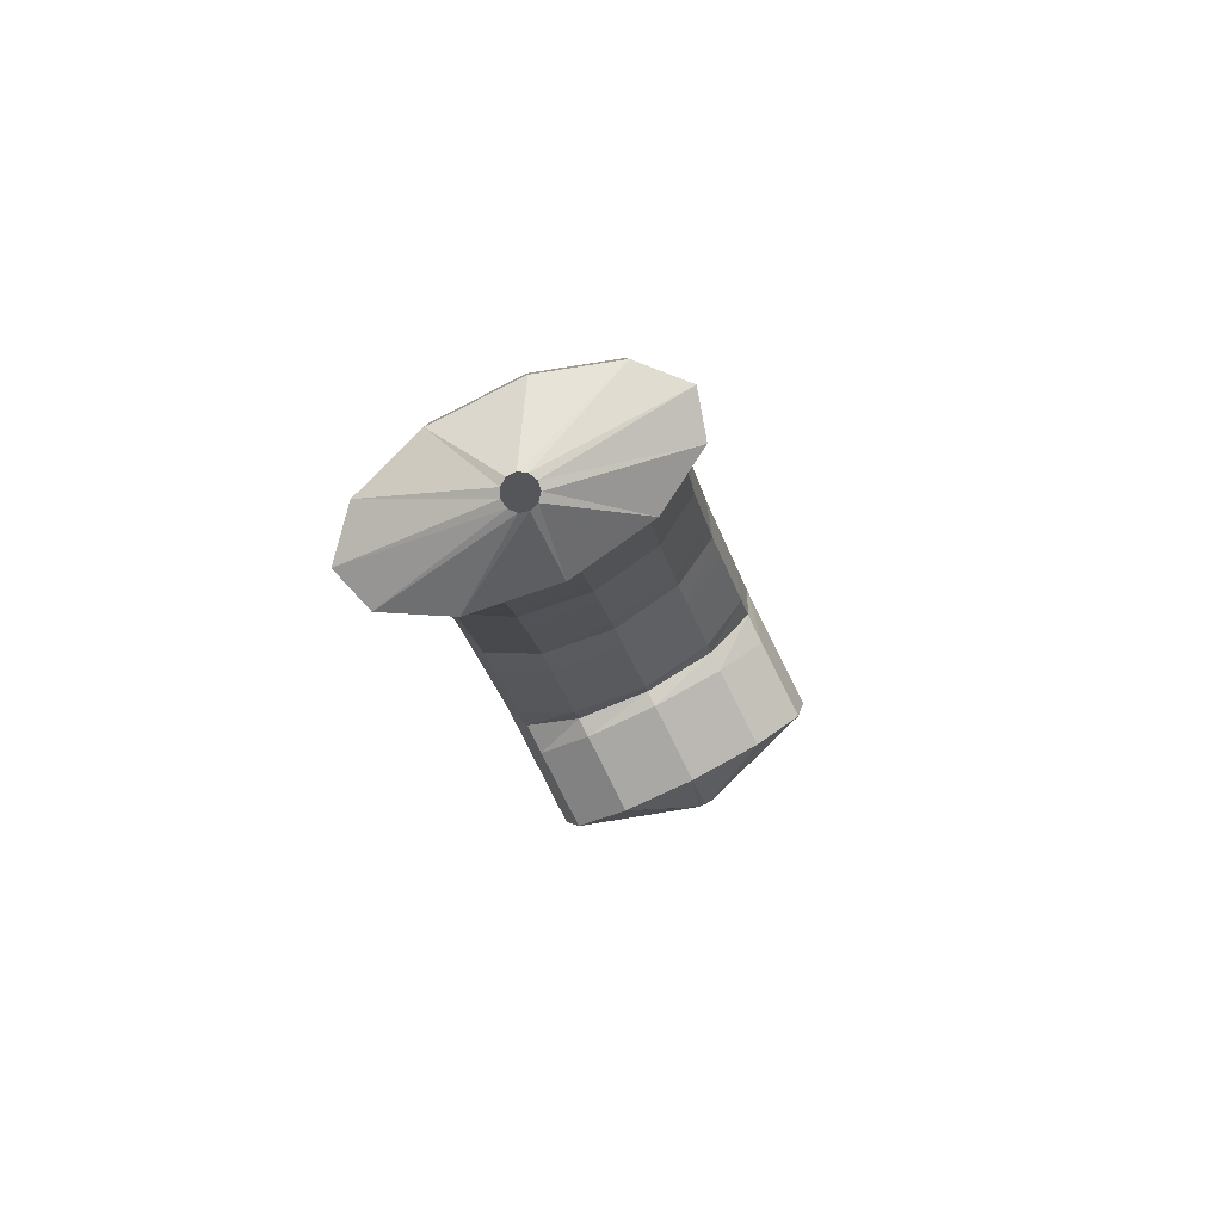
<metadata>
{"format":"obj","ext":"obj","renderer":"f3d","projection":"perspective","resolution":1024,"background":"white","views":[{"elev":-30.8,"azim":-151.5,"up":"+Y"}]}
</metadata>
<code>
g tube1
v 135.2 151.8 170.8
v 134.9 152 170.9
v 134.9 152.2 171.1
v 135 152.4 171.3
v 135.2 152.5 171.4
v 135.4 152.5 171.5
v 135.7 152.4 171.4
v 135.8 152.2 171.2
v 135.8 152 171.1
v 135.7 151.8 170.9
v 135.4 151.8 170.8
v 135.2 151.8 170.8
v 134.4 151.5 168.4
v 132.2 152.8 169.2
v 131 154.2 170.3
v 131.2 155.3 171.2
v 132.8 155.7 171.8
v 135.3 155.3 171.7
v 137.8 154.2 171.1
v 139.6 152.8 170.1
v 140.1 151.5 169.1
v 139.2 150.7 168.3
v 137 150.7 168.1
v 134.4 151.5 168.4
v 134.6 152.5 167.2
v 132.3 153.8 168.1
v 131.1 155.2 169.1
v 131.4 156.3 170.1
v 133 156.7 170.6
v 135.4 156.3 170.5
v 137.9 155.2 169.9
v 139.8 153.8 169
v 140.3 152.5 167.9
v 139.3 151.8 167.1
v 137.2 151.8 166.9
v 134.6 152.5 167.2
v 134.7 153.5 166
v 132.5 154.8 166.9
v 131.3 156.2 167.9
v 131.5 157.3 168.9
v 133.1 157.7 169.4
v 135.6 157.3 169.4
v 138.1 156.2 168.8
v 139.9 154.8 167.8
v 140.4 153.5 166.7
v 139.4 152.8 166
v 137.3 152.8 165.7
v 134.7 153.5 166
v 134.9 154 165.7
v 132.6 155.4 166.4
v 131.4 157 167.1
v 131.6 158.4 167.6
v 133.2 159 167.7
v 135.7 158.8 167.3
v 138.2 157.7 166.7
v 140 156.2 166
v 140.5 154.6 165.4
v 139.6 153.6 165.1
v 137.5 153.3 165.2
v 134.9 154 165.7
v 134.6 153.8 165.1
v 132.3 155.2 165.7
v 131.1 156.9 165.9
v 131.2 158.4 165.9
v 132.7 159.1 165.5
v 135.1 158.9 164.9
v 137.7 157.8 164.3
v 139.5 156.2 163.8
v 140.1 154.6 163.7
v 139.3 153.5 164
v 137.2 153.2 164.5
v 134.6 153.8 165.1
v 134.2 153.8 163.6
v 132 155.2 164.1
v 130.7 156.9 164.4
v 130.8 158.3 164.3
v 132.3 159.1 163.9
v 134.8 158.9 163.3
v 137.3 157.8 162.7
v 139.1 156.2 162.3
v 139.7 154.6 162.2
v 138.9 153.4 162.4
v 136.8 153.1 162.9
v 134.2 153.8 163.6
v 133.9 153.8 162
v 131.6 155.2 162.5
v 130.3 156.8 162.8
v 130.4 158.3 162.7
v 132 159 162.4
v 134.4 158.8 161.8
v 136.9 157.8 161.1
v 138.8 156.2 160.7
v 139.3 154.5 160.6
v 138.5 153.4 160.9
v 136.4 153.1 161.4
v 133.9 153.8 162
v 133.6 153.8 160.8
v 131.3 155.2 161.3
v 129.9 156.8 161.4
v 130 158.2 161.1
v 131.5 159 160.5
v 133.9 158.8 159.8
v 136.4 157.7 159.2
v 138.3 156.1 158.9
v 138.9 154.5 159
v 138.1 153.4 159.4
v 136.1 153.1 160.1
v 133.6 153.8 160.8
v 133.1 153.4 159.7
v 130.8 154.7 160.2
v 129.4 156.4 160.1
v 129.5 157.7 159.6
v 130.9 158.4 158.9
v 133.2 158.2 158
v 135.7 157.1 157.4
v 137.7 155.5 157.2
v 138.4 154 157.5
v 137.6 152.9 158.2
v 135.7 152.7 159
v 133.1 153.4 159.7
v 132.6 152.9 158.3
v 130.3 154.2 158.7
v 128.9 155.9 158.7
v 128.9 157.2 158.2
v 130.3 157.9 157.4
v 132.6 157.7 156.6
v 135.2 156.6 156
v 137.1 155 155.8
v 137.8 153.5 156.1
v 137.1 152.4 156.7
v 135.1 152.2 157.5
v 132.6 152.9 158.3
v 132 152.4 156.8
v 129.7 153.7 157.3
v 128.3 155.4 157.2
v 128.3 156.7 156.8
v 129.7 157.4 156
v 132.1 157.2 155.2
v 134.6 156.1 154.6
v 136.5 154.6 154.4
v 137.3 153 154.6
v 136.5 151.9 155.3
v 134.6 151.7 156.1
v 132 152.4 156.8
v 131.5 151.9 155.5
v 129.2 153.3 155.9
v 127.8 154.9 155.9
v 127.8 156.2 155.3
v 129.2 156.9 154.5
v 131.5 156.6 153.6
v 134 155.6 153
v 136 154 152.8
v 136.7 152.5 153.2
v 136 151.4 153.9
v 134.1 151.2 154.8
v 131.5 151.9 155.5
v 131 151.3 154.3
v 128.6 152.7 154.7
v 127.2 154.2 154.6
v 127.2 155.6 153.9
v 128.5 156.2 153
v 130.8 155.9 152.1
v 133.3 154.8 151.5
v 135.3 153.3 151.4
v 136.1 151.8 151.8
v 135.4 150.8 152.6
v 133.5 150.6 153.5
v 131 151.3 154.3
v 130.4 150.6 153
v 128 152 153.4
v 126.6 153.6 153.2
v 126.6 154.9 152.6
v 127.9 155.5 151.7
v 130.2 155.2 150.8
v 132.7 154.2 150.2
v 134.7 152.6 150
v 135.5 151.1 150.4
v 134.8 150.1 151.3
v 132.9 149.9 152.2
v 130.4 150.6 153
v 129.8 150 151.6
v 127.4 151.3 152
v 126 152.9 151.9
v 126 154.2 151.2
v 127.3 154.8 150.3
v 129.6 154.5 149.4
v 132.1 153.5 148.8
v 134.1 151.9 148.7
v 134.9 150.4 149.1
v 134.2 149.4 149.9
v 132.3 149.3 150.9
v 129.8 150 151.6
v 129.2 149.3 150.4
v 126.8 150.7 150.7
v 125.4 152.2 150.6
v 125.3 153.5 149.9
v 126.7 154.1 148.9
v 129 153.8 148
v 131.5 152.8 147.4
v 133.5 151.2 147.3
v 134.2 149.8 147.7
v 133.6 148.8 148.6
v 131.7 148.6 149.6
v 129.2 149.3 150.4
v 128.6 148.6 149.2
v 126.2 149.9 149.5
v 124.8 151.5 149.3
v 124.7 152.7 148.6
v 126 153.3 147.6
v 128.3 153 146.6
v 130.8 151.9 146
v 132.8 150.4 146
v 133.6 149 146.4
v 133 148 147.3
v 131.1 147.9 148.4
v 128.6 148.6 149.2
v 128 147.8 147.9
v 125.6 149.2 148.2
v 124.2 150.7 148
v 124.1 152 147.3
v 125.4 152.5 146.3
v 127.7 152.2 145.4
v 130.2 151.2 144.8
v 132.2 149.7 144.7
v 133 148.2 145.2
v 132.3 147.3 146.1
v 130.5 147.1 147.1
v 128 147.8 147.9
v 127.3 147 146.6
v 125 148.4 147
v 123.5 149.9 146.7
v 123.4 151.2 146
v 124.7 151.8 145
v 127 151.5 144.1
v 129.6 150.4 143.5
v 131.5 148.9 143.4
v 132.3 147.4 143.9
v 131.7 146.5 144.8
v 129.8 146.3 145.8
v 127.3 147 146.6
v 126.7 146.3 145.4
v 124.4 147.6 145.7
v 122.9 149.2 145.5
v 122.8 150.4 144.7
v 124.1 151 143.7
v 126.4 150.7 142.8
v 128.9 149.6 142.1
v 130.9 148.1 142.1
v 131.7 146.7 142.6
v 131.1 145.7 143.5
v 129.2 145.6 144.5
v 126.7 146.3 145.4
v 126.1 145.5 144.2
v 123.7 146.8 144.5
v 122.3 148.4 144.3
v 122.1 149.6 143.5
v 123.4 150.1 142.5
v 125.7 149.8 141.5
v 128.2 148.7 140.9
v 130.2 147.3 140.8
v 131 145.8 141.4
v 130.4 144.9 142.3
v 128.6 144.8 143.3
v 126.1 145.5 144.2
v 125.4 144.7 142.9
v 123.1 146 143.3
v 121.6 147.5 143
v 121.5 148.7 142.3
v 122.8 149.3 141.2
v 125 149 140.2
v 127.6 147.9 139.6
v 129.6 146.4 139.6
v 130.4 145 140.1
v 129.8 144.1 141.1
v 127.9 143.9 142.1
v 125.4 144.7 142.9
v 124.8 143.8 141.7
v 122.4 145.2 142
v 121 146.7 141.8
v 120.8 147.9 141
v 122.1 148.5 140
v 124.4 148.1 139
v 126.9 147.1 138.4
v 128.9 145.6 138.4
v 129.8 144.2 138.9
v 129.1 143.2 139.8
v 127.3 143.1 140.9
v 124.8 143.8 141.7
v 124.2 143 140.5
v 121.8 144.4 140.8
v 120.3 145.9 140.6
v 120.2 147.1 139.8
v 121.5 147.6 138.7
v 123.7 147.3 137.7
v 126.3 146.2 137.1
v 128.3 144.7 137.1
v 129.1 143.3 137.6
v 128.5 142.4 138.6
v 126.7 142.3 139.7
v 124.2 143 140.5
v 123.5 142.2 139.3
v 121.2 143.5 139.7
v 119.7 145 139.4
v 119.5 146.2 138.6
v 120.8 146.7 137.5
v 123.1 146.4 136.5
v 125.6 145.3 135.9
v 127.6 143.9 135.9
v 128.4 142.4 136.4
v 127.8 141.5 137.4
v 126 141.4 138.5
v 123.5 142.2 139.3
v 122.9 141.3 138.1
v 120.5 142.6 138.5
v 119 144.1 138.2
v 118.9 145.3 137.4
v 120.1 145.8 136.3
v 122.4 145.5 135.3
v 124.9 144.5 134.7
v 126.9 143 134.7
v 127.8 141.6 135.2
v 127.2 140.7 136.2
v 125.4 140.6 137.3
v 122.9 141.3 138.1
v 122.2 140.4 136.9
v 119.8 141.8 137.2
v 118.4 143.3 137
v 118.2 144.5 136.2
v 119.5 145 135.1
v 121.7 144.6 134.1
v 124.3 143.6 133.5
v 126.3 142.1 133.5
v 127.1 140.7 134
v 126.5 139.8 135
v 124.7 139.7 136.1
v 122.2 140.4 136.9
v 121.6 139.6 135.7
v 119.2 140.9 136.1
v 117.7 142.4 135.8
v 117.6 143.6 135
v 118.8 144.1 133.9
v 121.1 143.8 132.9
v 123.6 142.7 132.3
v 125.6 141.2 132.2
v 126.5 139.8 132.8
v 125.9 138.9 133.8
v 124.1 138.8 134.9
v 121.6 139.6 135.7
v 120.9 138.7 134.6
v 118.5 140 134.9
v 117 141.5 134.6
v 116.9 142.7 133.8
v 118.1 143.2 132.7
v 120.4 142.8 131.7
v 122.9 141.8 131.1
v 124.9 140.3 131.1
v 125.8 138.9 131.6
v 125.2 138 132.6
v 123.4 138 133.7
v 120.9 138.7 134.6
v 120.2 137.8 133.4
v 117.9 139.1 133.7
v 116.4 140.6 133.4
v 116.2 141.8 132.6
v 117.5 142.3 131.5
v 119.7 141.9 130.5
v 122.3 140.9 129.9
v 124.3 139.4 129.9
v 125.1 138 130.5
v 124.6 137.1 131.5
v 122.7 137 132.6
v 120.2 137.8 133.4
v 119.6 136.9 132.2
v 117.2 138.2 132.6
v 115.7 139.7 132.3
v 115.6 140.9 131.4
v 116.8 141.4 130.3
v 119.1 141 129.3
v 121.6 140 128.7
v 123.6 138.5 128.7
v 124.5 137.1 129.3
v 123.9 136.2 130.3
v 122.1 136.1 131.4
v 119.6 136.9 132.2
v 118.9 136 131.1
v 116.6 137.3 131.4
v 115.1 138.8 131.1
v 114.9 140 130.3
v 116.1 140.5 129.1
v 118.4 140.1 128.1
v 120.9 139 127.5
v 122.9 137.6 127.5
v 123.8 136.2 128.1
v 123.2 135.3 129.1
v 121.4 135.2 130.2
v 118.9 136 131.1
v 118.3 135.1 129.9
v 115.9 136.4 130.3
v 114.4 137.9 129.9
v 114.2 139 129.1
v 115.5 139.5 128
v 117.7 139.2 127
v 120.2 138.1 126.4
v 122.3 136.6 126.3
v 123.1 135.3 127
v 122.6 134.4 128
v 120.8 134.3 129.1
v 118.3 135.1 129.9
v 117.6 134.1 128.8
v 115.2 135.5 129.1
v 113.7 136.9 128.8
v 113.6 138.1 127.9
v 114.8 138.6 126.8
v 117 138.2 125.8
v 119.6 137.2 125.2
v 121.6 135.7 125.2
v 122.5 134.3 125.8
v 121.9 133.5 126.8
v 120.1 133.4 127.9
v 117.6 134.1 128.8
v 116.9 133.2 127.6
v 114.6 134.5 127.9
v 113.1 136 127.6
v 112.9 137.2 126.8
v 114.1 137.7 125.7
v 116.4 137.3 124.7
v 118.9 136.2 124
v 120.9 134.8 124
v 121.8 133.4 124.6
v 121.2 132.6 125.7
v 119.4 132.5 126.8
v 116.9 133.2 127.6
v 116.6 133.7 125.1
v 116.3 133.9 125.1
v 116.2 134.1 125
v 116.2 134.3 124.9
v 116.3 134.5 124.7
v 116.6 134.5 124.5
v 116.8 134.4 124.4
v 117 134.2 124.5
v 117.1 134 124.6
v 117 133.8 124.8
v 116.8 133.7 125
v 116.6 133.7 125.1
f 1 2 14
f 14 13 1
f 2 3 15
f 15 14 2
f 3 4 16
f 16 15 3
f 4 5 17
f 17 16 4
f 5 6 18
f 18 17 5
f 6 7 19
f 19 18 6
f 7 8 20
f 20 19 7
f 8 9 21
f 21 20 8
f 9 10 22
f 22 21 9
f 10 11 23
f 23 22 10
f 11 12 24
f 24 23 11
f 13 14 26
f 26 25 13
f 14 15 27
f 27 26 14
f 15 16 28
f 28 27 15
f 16 17 29
f 29 28 16
f 17 18 30
f 30 29 17
f 18 19 31
f 31 30 18
f 19 20 32
f 32 31 19
f 20 21 33
f 33 32 20
f 21 22 34
f 34 33 21
f 22 23 35
f 35 34 22
f 23 24 36
f 36 35 23
f 25 26 38
f 38 37 25
f 26 27 39
f 39 38 26
f 27 28 40
f 40 39 27
f 28 29 41
f 41 40 28
f 29 30 42
f 42 41 29
f 30 31 43
f 43 42 30
f 31 32 44
f 44 43 31
f 32 33 45
f 45 44 32
f 33 34 46
f 46 45 33
f 34 35 47
f 47 46 34
f 35 36 48
f 48 47 35
f 37 38 50
f 50 49 37
f 38 39 51
f 51 50 38
f 39 40 52
f 52 51 39
f 40 41 53
f 53 52 40
f 41 42 54
f 54 53 41
f 42 43 55
f 55 54 42
f 43 44 56
f 56 55 43
f 44 45 57
f 57 56 44
f 45 46 58
f 58 57 45
f 46 47 59
f 59 58 46
f 47 48 60
f 60 59 47
f 49 50 62
f 62 61 49
f 50 51 63
f 63 62 50
f 51 52 64
f 64 63 51
f 52 53 65
f 65 64 52
f 53 54 66
f 66 65 53
f 54 55 67
f 67 66 54
f 55 56 68
f 68 67 55
f 56 57 69
f 69 68 56
f 57 58 70
f 70 69 57
f 58 59 71
f 71 70 58
f 59 60 72
f 72 71 59
f 61 62 74
f 74 73 61
f 62 63 75
f 75 74 62
f 63 64 76
f 76 75 63
f 64 65 77
f 77 76 64
f 65 66 78
f 78 77 65
f 66 67 79
f 79 78 66
f 67 68 80
f 80 79 67
f 68 69 81
f 81 80 68
f 69 70 82
f 82 81 69
f 70 71 83
f 83 82 70
f 71 72 84
f 84 83 71
f 73 74 86
f 86 85 73
f 74 75 87
f 87 86 74
f 75 76 88
f 88 87 75
f 76 77 89
f 89 88 76
f 77 78 90
f 90 89 77
f 78 79 91
f 91 90 78
f 79 80 92
f 92 91 79
f 80 81 93
f 93 92 80
f 81 82 94
f 94 93 81
f 82 83 95
f 95 94 82
f 83 84 96
f 96 95 83
f 85 86 98
f 98 97 85
f 86 87 99
f 99 98 86
f 87 88 100
f 100 99 87
f 88 89 101
f 101 100 88
f 89 90 102
f 102 101 89
f 90 91 103
f 103 102 90
f 91 92 104
f 104 103 91
f 92 93 105
f 105 104 92
f 93 94 106
f 106 105 93
f 94 95 107
f 107 106 94
f 95 96 108
f 108 107 95
f 97 98 110
f 110 109 97
f 98 99 111
f 111 110 98
f 99 100 112
f 112 111 99
f 100 101 113
f 113 112 100
f 101 102 114
f 114 113 101
f 102 103 115
f 115 114 102
f 103 104 116
f 116 115 103
f 104 105 117
f 117 116 104
f 105 106 118
f 118 117 105
f 106 107 119
f 119 118 106
f 107 108 120
f 120 119 107
f 109 110 122
f 122 121 109
f 110 111 123
f 123 122 110
f 111 112 124
f 124 123 111
f 112 113 125
f 125 124 112
f 113 114 126
f 126 125 113
f 114 115 127
f 127 126 114
f 115 116 128
f 128 127 115
f 116 117 129
f 129 128 116
f 117 118 130
f 130 129 117
f 118 119 131
f 131 130 118
f 119 120 132
f 132 131 119
f 121 122 134
f 134 133 121
f 122 123 135
f 135 134 122
f 123 124 136
f 136 135 123
f 124 125 137
f 137 136 124
f 125 126 138
f 138 137 125
f 126 127 139
f 139 138 126
f 127 128 140
f 140 139 127
f 128 129 141
f 141 140 128
f 129 130 142
f 142 141 129
f 130 131 143
f 143 142 130
f 131 132 144
f 144 143 131
f 133 134 146
f 146 145 133
f 134 135 147
f 147 146 134
f 135 136 148
f 148 147 135
f 136 137 149
f 149 148 136
f 137 138 150
f 150 149 137
f 138 139 151
f 151 150 138
f 139 140 152
f 152 151 139
f 140 141 153
f 153 152 140
f 141 142 154
f 154 153 141
f 142 143 155
f 155 154 142
f 143 144 156
f 156 155 143
f 145 146 158
f 158 157 145
f 146 147 159
f 159 158 146
f 147 148 160
f 160 159 147
f 148 149 161
f 161 160 148
f 149 150 162
f 162 161 149
f 150 151 163
f 163 162 150
f 151 152 164
f 164 163 151
f 152 153 165
f 165 164 152
f 153 154 166
f 166 165 153
f 154 155 167
f 167 166 154
f 155 156 168
f 168 167 155
f 157 158 170
f 170 169 157
f 158 159 171
f 171 170 158
f 159 160 172
f 172 171 159
f 160 161 173
f 173 172 160
f 161 162 174
f 174 173 161
f 162 163 175
f 175 174 162
f 163 164 176
f 176 175 163
f 164 165 177
f 177 176 164
f 165 166 178
f 178 177 165
f 166 167 179
f 179 178 166
f 167 168 180
f 180 179 167
f 169 170 182
f 182 181 169
f 170 171 183
f 183 182 170
f 171 172 184
f 184 183 171
f 172 173 185
f 185 184 172
f 173 174 186
f 186 185 173
f 174 175 187
f 187 186 174
f 175 176 188
f 188 187 175
f 176 177 189
f 189 188 176
f 177 178 190
f 190 189 177
f 178 179 191
f 191 190 178
f 179 180 192
f 192 191 179
f 181 182 194
f 194 193 181
f 182 183 195
f 195 194 182
f 183 184 196
f 196 195 183
f 184 185 197
f 197 196 184
f 185 186 198
f 198 197 185
f 186 187 199
f 199 198 186
f 187 188 200
f 200 199 187
f 188 189 201
f 201 200 188
f 189 190 202
f 202 201 189
f 190 191 203
f 203 202 190
f 191 192 204
f 204 203 191
f 193 194 206
f 206 205 193
f 194 195 207
f 207 206 194
f 195 196 208
f 208 207 195
f 196 197 209
f 209 208 196
f 197 198 210
f 210 209 197
f 198 199 211
f 211 210 198
f 199 200 212
f 212 211 199
f 200 201 213
f 213 212 200
f 201 202 214
f 214 213 201
f 202 203 215
f 215 214 202
f 203 204 216
f 216 215 203
f 205 206 218
f 218 217 205
f 206 207 219
f 219 218 206
f 207 208 220
f 220 219 207
f 208 209 221
f 221 220 208
f 209 210 222
f 222 221 209
f 210 211 223
f 223 222 210
f 211 212 224
f 224 223 211
f 212 213 225
f 225 224 212
f 213 214 226
f 226 225 213
f 214 215 227
f 227 226 214
f 215 216 228
f 228 227 215
f 217 218 230
f 230 229 217
f 218 219 231
f 231 230 218
f 219 220 232
f 232 231 219
f 220 221 233
f 233 232 220
f 221 222 234
f 234 233 221
f 222 223 235
f 235 234 222
f 223 224 236
f 236 235 223
f 224 225 237
f 237 236 224
f 225 226 238
f 238 237 225
f 226 227 239
f 239 238 226
f 227 228 240
f 240 239 227
f 229 230 242
f 242 241 229
f 230 231 243
f 243 242 230
f 231 232 244
f 244 243 231
f 232 233 245
f 245 244 232
f 233 234 246
f 246 245 233
f 234 235 247
f 247 246 234
f 235 236 248
f 248 247 235
f 236 237 249
f 249 248 236
f 237 238 250
f 250 249 237
f 238 239 251
f 251 250 238
f 239 240 252
f 252 251 239
f 241 242 254
f 254 253 241
f 242 243 255
f 255 254 242
f 243 244 256
f 256 255 243
f 244 245 257
f 257 256 244
f 245 246 258
f 258 257 245
f 246 247 259
f 259 258 246
f 247 248 260
f 260 259 247
f 248 249 261
f 261 260 248
f 249 250 262
f 262 261 249
f 250 251 263
f 263 262 250
f 251 252 264
f 264 263 251
f 253 254 266
f 266 265 253
f 254 255 267
f 267 266 254
f 255 256 268
f 268 267 255
f 256 257 269
f 269 268 256
f 257 258 270
f 270 269 257
f 258 259 271
f 271 270 258
f 259 260 272
f 272 271 259
f 260 261 273
f 273 272 260
f 261 262 274
f 274 273 261
f 262 263 275
f 275 274 262
f 263 264 276
f 276 275 263
f 265 266 278
f 278 277 265
f 266 267 279
f 279 278 266
f 267 268 280
f 280 279 267
f 268 269 281
f 281 280 268
f 269 270 282
f 282 281 269
f 270 271 283
f 283 282 270
f 271 272 284
f 284 283 271
f 272 273 285
f 285 284 272
f 273 274 286
f 286 285 273
f 274 275 287
f 287 286 274
f 275 276 288
f 288 287 275
f 277 278 290
f 290 289 277
f 278 279 291
f 291 290 278
f 279 280 292
f 292 291 279
f 280 281 293
f 293 292 280
f 281 282 294
f 294 293 281
f 282 283 295
f 295 294 282
f 283 284 296
f 296 295 283
f 284 285 297
f 297 296 284
f 285 286 298
f 298 297 285
f 286 287 299
f 299 298 286
f 287 288 300
f 300 299 287
f 289 290 302
f 302 301 289
f 290 291 303
f 303 302 290
f 291 292 304
f 304 303 291
f 292 293 305
f 305 304 292
f 293 294 306
f 306 305 293
f 294 295 307
f 307 306 294
f 295 296 308
f 308 307 295
f 296 297 309
f 309 308 296
f 297 298 310
f 310 309 297
f 298 299 311
f 311 310 298
f 299 300 312
f 312 311 299
f 301 302 314
f 314 313 301
f 302 303 315
f 315 314 302
f 303 304 316
f 316 315 303
f 304 305 317
f 317 316 304
f 305 306 318
f 318 317 305
f 306 307 319
f 319 318 306
f 307 308 320
f 320 319 307
f 308 309 321
f 321 320 308
f 309 310 322
f 322 321 309
f 310 311 323
f 323 322 310
f 311 312 324
f 324 323 311
f 313 314 326
f 326 325 313
f 314 315 327
f 327 326 314
f 315 316 328
f 328 327 315
f 316 317 329
f 329 328 316
f 317 318 330
f 330 329 317
f 318 319 331
f 331 330 318
f 319 320 332
f 332 331 319
f 320 321 333
f 333 332 320
f 321 322 334
f 334 333 321
f 322 323 335
f 335 334 322
f 323 324 336
f 336 335 323
f 325 326 338
f 338 337 325
f 326 327 339
f 339 338 326
f 327 328 340
f 340 339 327
f 328 329 341
f 341 340 328
f 329 330 342
f 342 341 329
f 330 331 343
f 343 342 330
f 331 332 344
f 344 343 331
f 332 333 345
f 345 344 332
f 333 334 346
f 346 345 333
f 334 335 347
f 347 346 334
f 335 336 348
f 348 347 335
f 337 338 350
f 350 349 337
f 338 339 351
f 351 350 338
f 339 340 352
f 352 351 339
f 340 341 353
f 353 352 340
f 341 342 354
f 354 353 341
f 342 343 355
f 355 354 342
f 343 344 356
f 356 355 343
f 344 345 357
f 357 356 344
f 345 346 358
f 358 357 345
f 346 347 359
f 359 358 346
f 347 348 360
f 360 359 347
f 349 350 362
f 362 361 349
f 350 351 363
f 363 362 350
f 351 352 364
f 364 363 351
f 352 353 365
f 365 364 352
f 353 354 366
f 366 365 353
f 354 355 367
f 367 366 354
f 355 356 368
f 368 367 355
f 356 357 369
f 369 368 356
f 357 358 370
f 370 369 357
f 358 359 371
f 371 370 358
f 359 360 372
f 372 371 359
f 361 362 374
f 374 373 361
f 362 363 375
f 375 374 362
f 363 364 376
f 376 375 363
f 364 365 377
f 377 376 364
f 365 366 378
f 378 377 365
f 366 367 379
f 379 378 366
f 367 368 380
f 380 379 367
f 368 369 381
f 381 380 368
f 369 370 382
f 382 381 369
f 370 371 383
f 383 382 370
f 371 372 384
f 384 383 371
f 373 374 386
f 386 385 373
f 374 375 387
f 387 386 374
f 375 376 388
f 388 387 375
f 376 377 389
f 389 388 376
f 377 378 390
f 390 389 377
f 378 379 391
f 391 390 378
f 379 380 392
f 392 391 379
f 380 381 393
f 393 392 380
f 381 382 394
f 394 393 381
f 382 383 395
f 395 394 382
f 383 384 396
f 396 395 383
f 385 386 398
f 398 397 385
f 386 387 399
f 399 398 386
f 387 388 400
f 400 399 387
f 388 389 401
f 401 400 388
f 389 390 402
f 402 401 389
f 390 391 403
f 403 402 390
f 391 392 404
f 404 403 391
f 392 393 405
f 405 404 392
f 393 394 406
f 406 405 393
f 394 395 407
f 407 406 394
f 395 396 408
f 408 407 395
f 397 398 410
f 410 409 397
f 398 399 411
f 411 410 398
f 399 400 412
f 412 411 399
f 400 401 413
f 413 412 400
f 401 402 414
f 414 413 401
f 402 403 415
f 415 414 402
f 403 404 416
f 416 415 403
f 404 405 417
f 417 416 404
f 405 406 418
f 418 417 405
f 406 407 419
f 419 418 406
f 407 408 420
f 420 419 407
f 409 410 422
f 422 421 409
f 410 411 423
f 423 422 410
f 411 412 424
f 424 423 411
f 412 413 425
f 425 424 412
f 413 414 426
f 426 425 413
f 414 415 427
f 427 426 414
f 415 416 428
f 428 427 415
f 416 417 429
f 429 428 416
f 417 418 430
f 430 429 417
f 418 419 431
f 431 430 418
f 419 420 432
f 432 431 419
f 421 422 434
f 434 433 421
f 422 423 435
f 435 434 422
f 423 424 436
f 436 435 423
f 424 425 437
f 437 436 424
f 425 426 438
f 438 437 425
f 426 427 439
f 439 438 426
f 427 428 440
f 440 439 427
f 428 429 441
f 441 440 428
f 429 430 442
f 442 441 429
f 430 431 443
f 443 442 430
f 431 432 444
f 444 443 431
g

</code>
